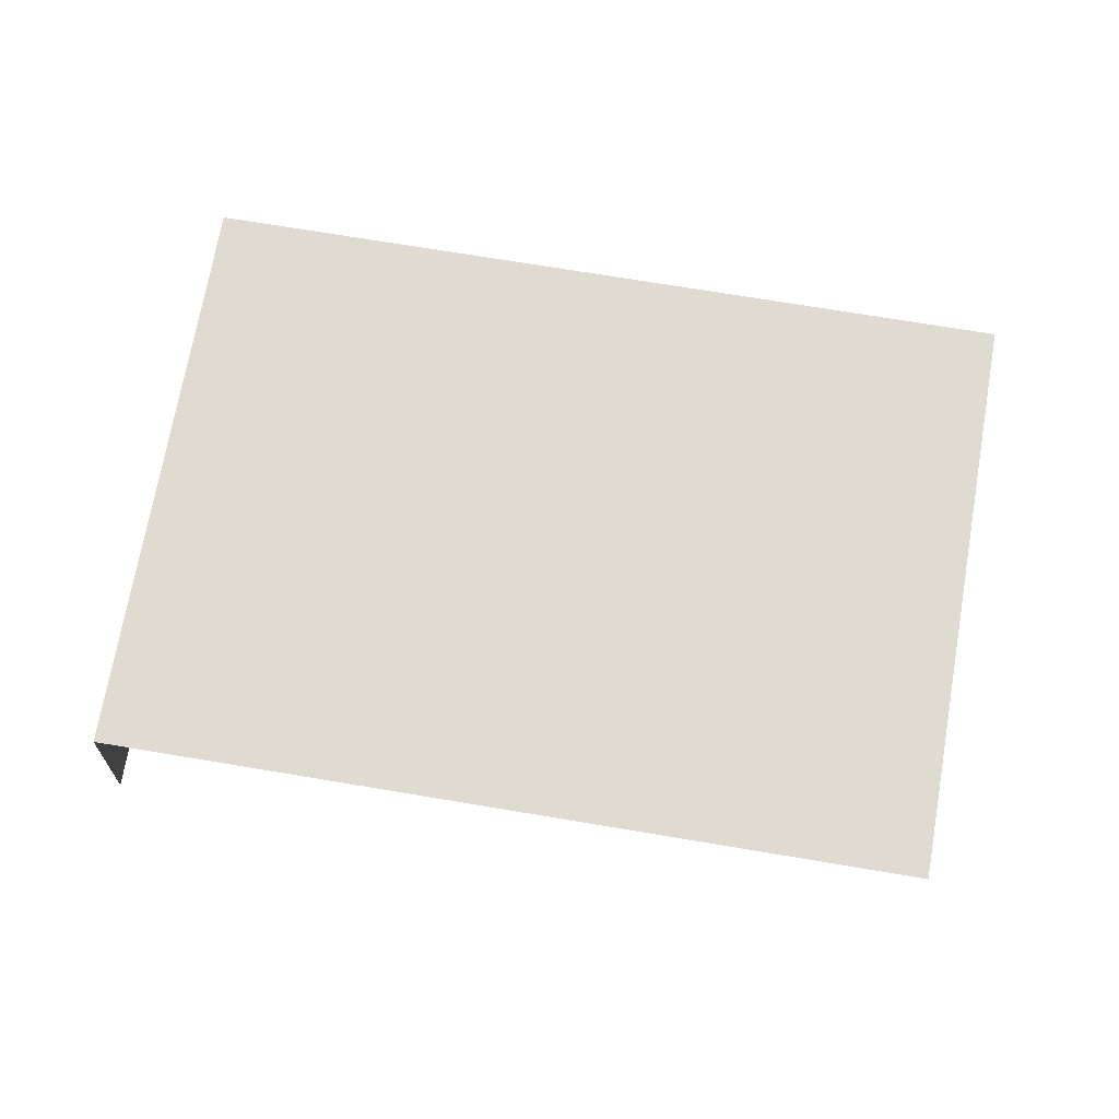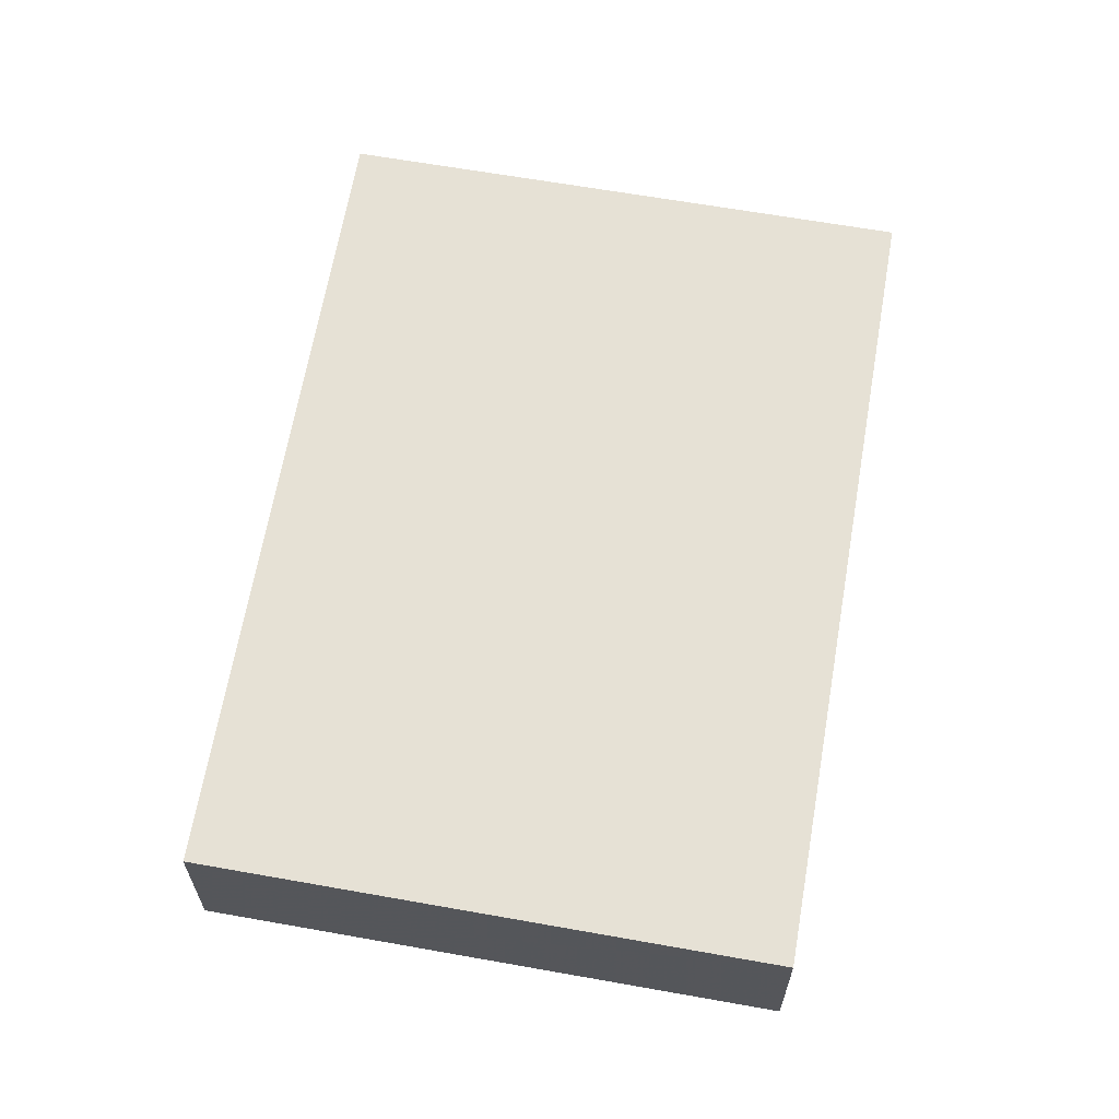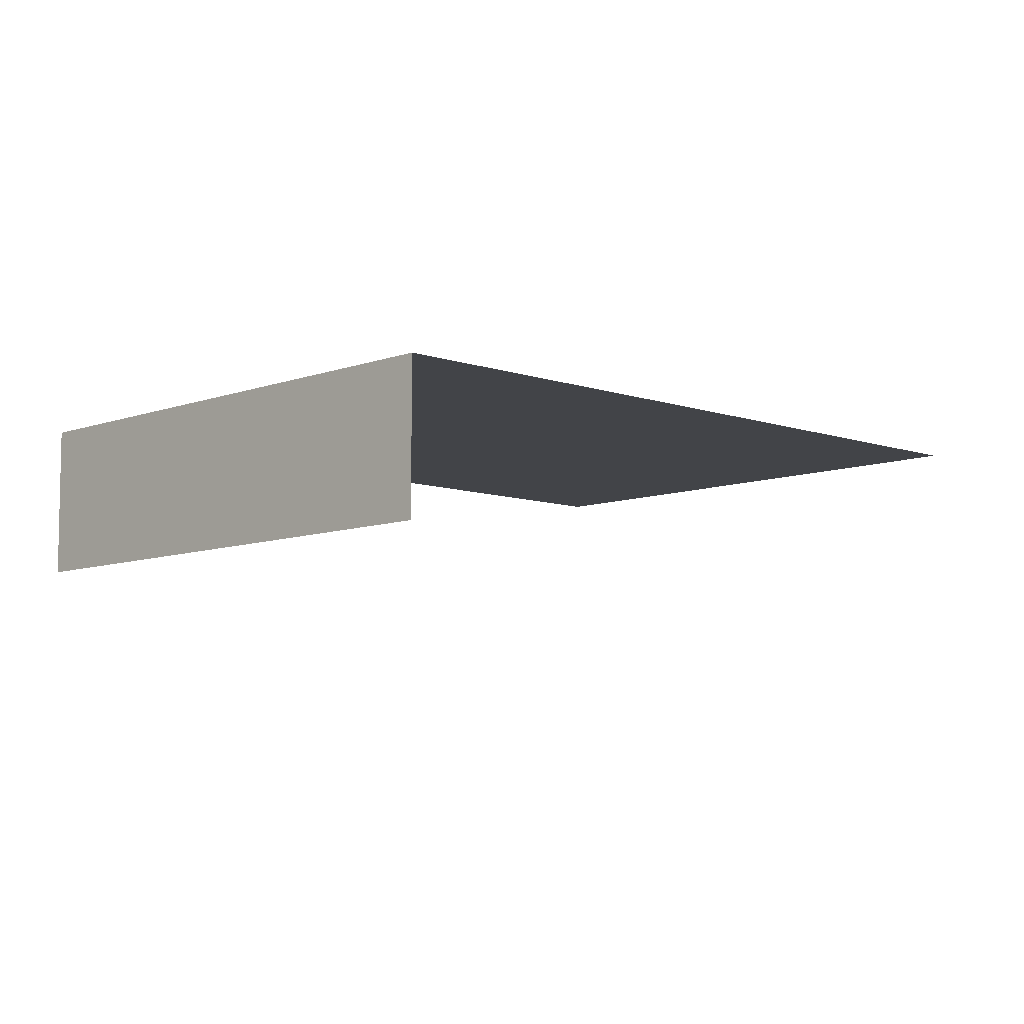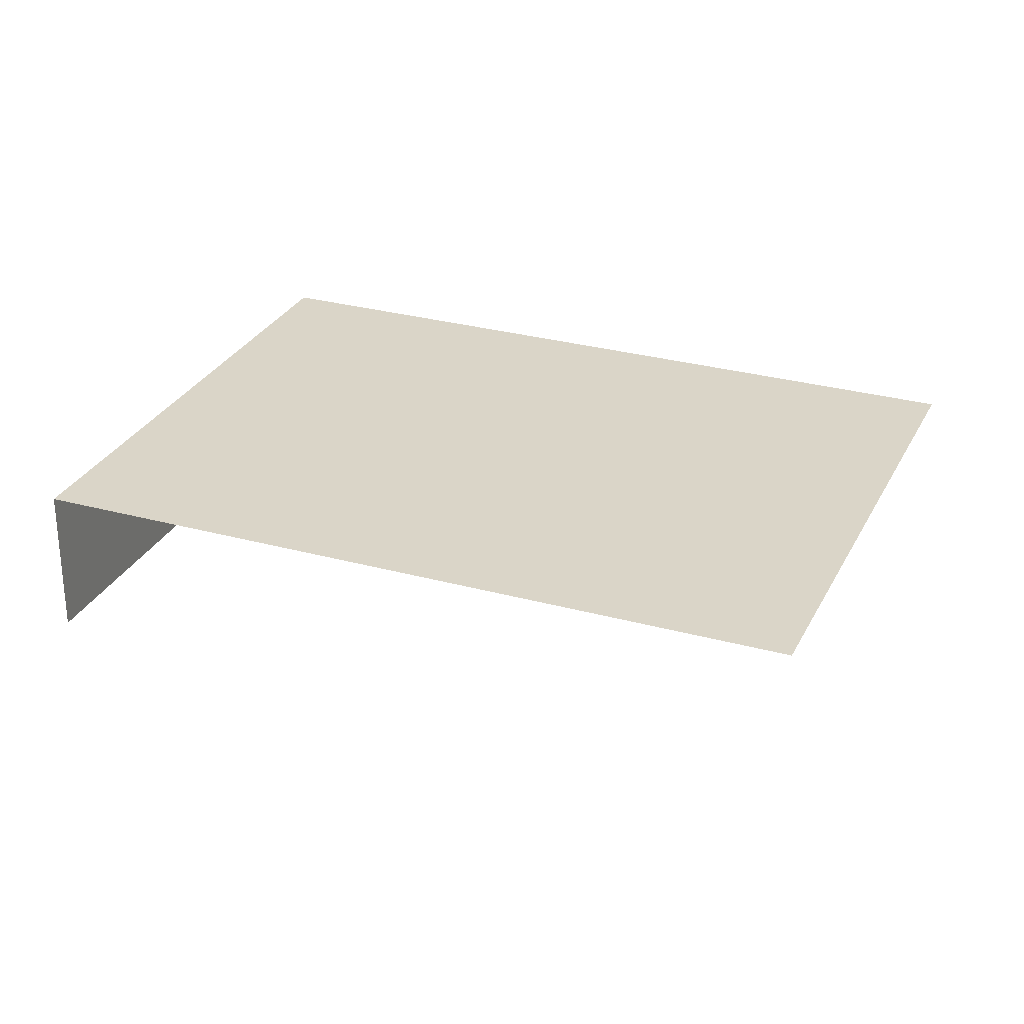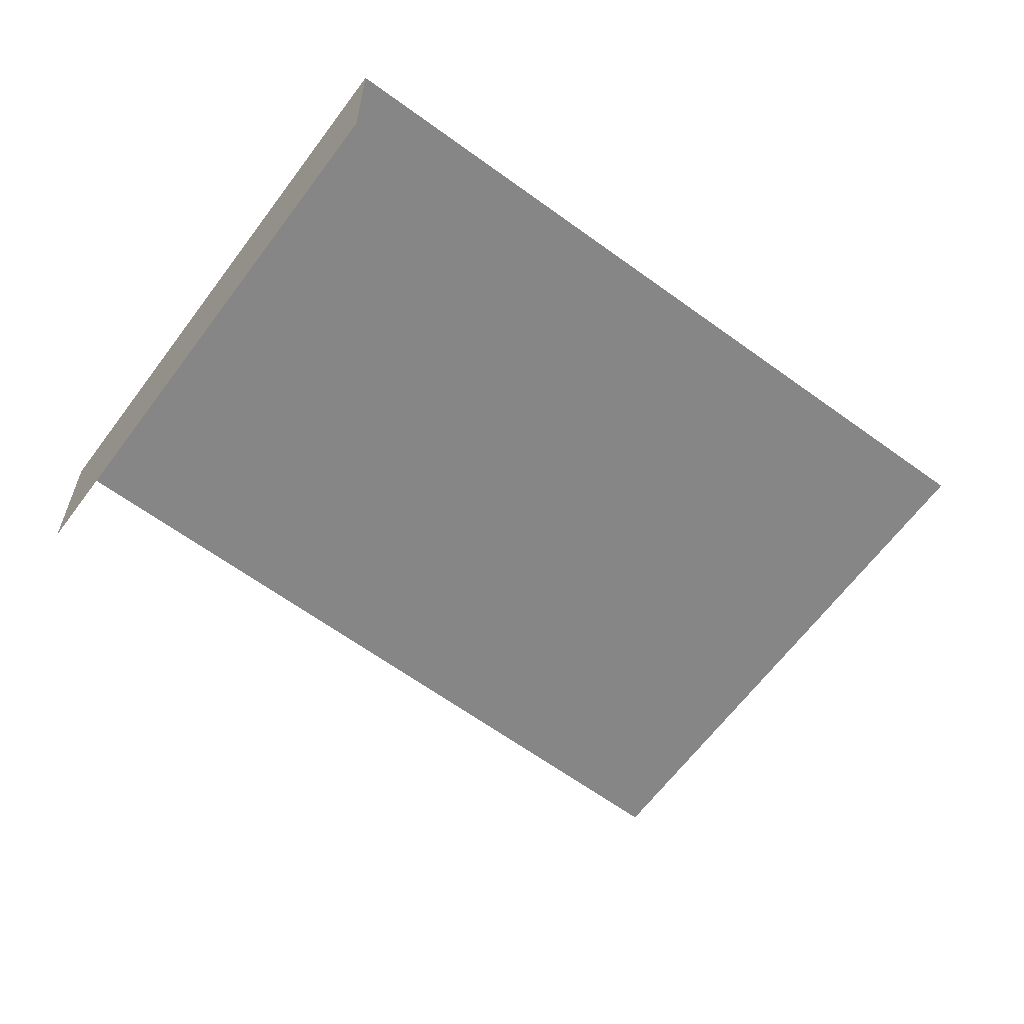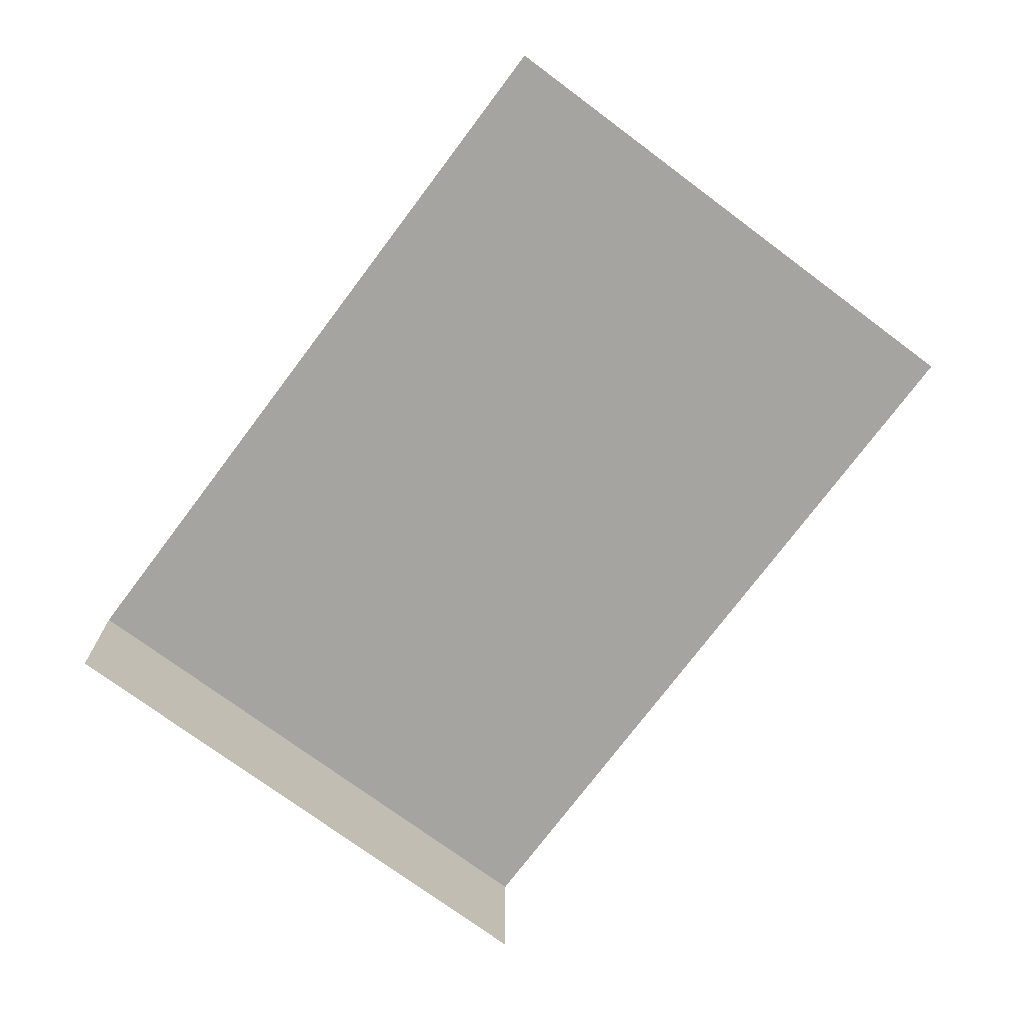
<metadata>
{"format":"obj","ext":"obj","renderer":"f3d","projection":"perspective","resolution":1024,"background":"white","views":[{"elev":70.1,"azim":-58.5,"up":"+Z"},{"elev":64.6,"azim":-148.2,"up":"+Z"},{"elev":-8.1,"azim":-112.4,"up":"+Z"},{"elev":29.1,"azim":-45.8,"up":"+Z"},{"elev":-62.0,"azim":-104.7,"up":"+Z"},{"elev":-73.5,"azim":-14.9,"up":"+Z"}]}
</metadata>
<code>
v -2.253e+05 -1.281e+05 12.31
v -2.253e+05 -1.281e+05 12.31
v -2.253e+05 -1.281e+05 12.31
v -2.253e+05 -1.281e+05 12.31
v -2.253e+05 -1.281e+05 13.11
v -2.253e+05 -1.281e+05 13.11
v -2.253e+05 -1.281e+05 13.11
v -2.253e+05 -1.281e+05 13.11
f 1 2 3
f 4 1 3
f 5 1 4
f 6 5 4
f 7 4 3
f 7 6 4
f 7 3 2
f 8 7 2
f 5 6 7
f 8 5 7
f 5 2 1
f 5 8 2

</code>
